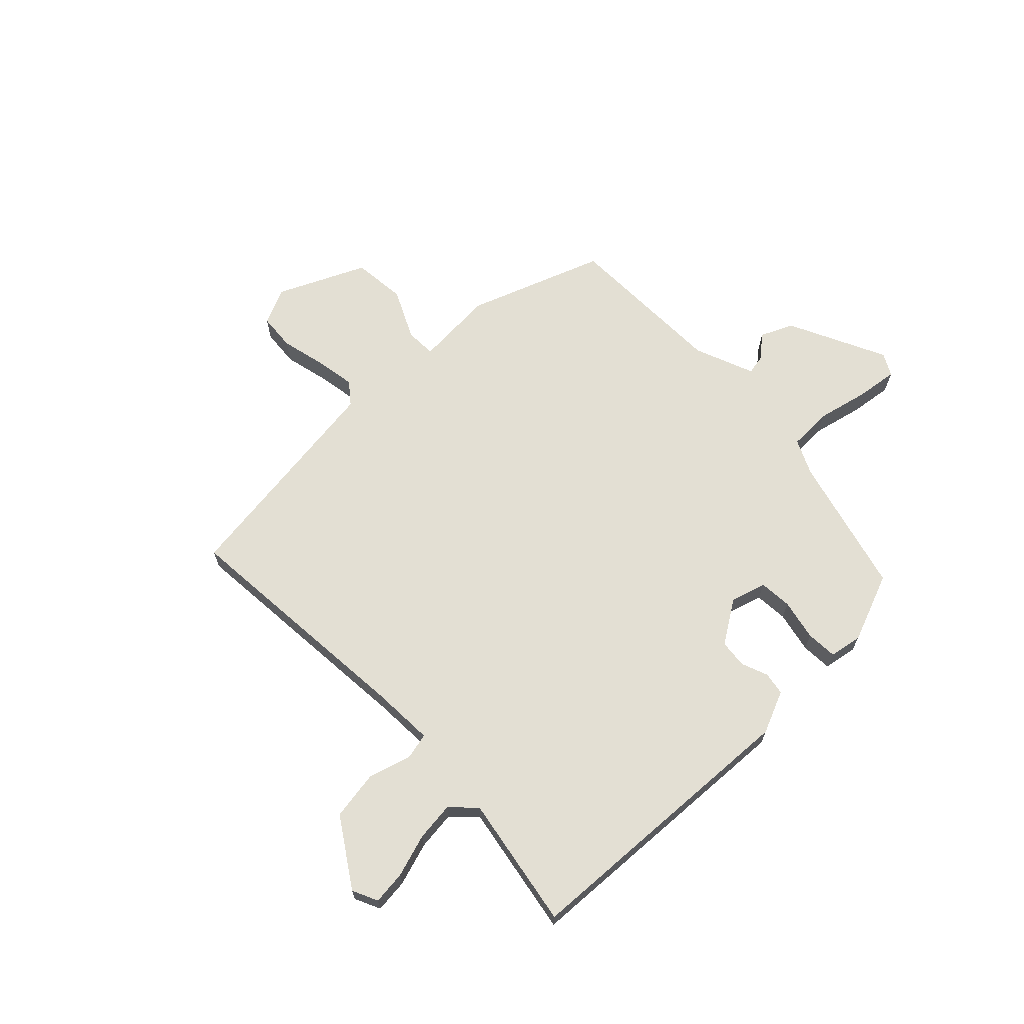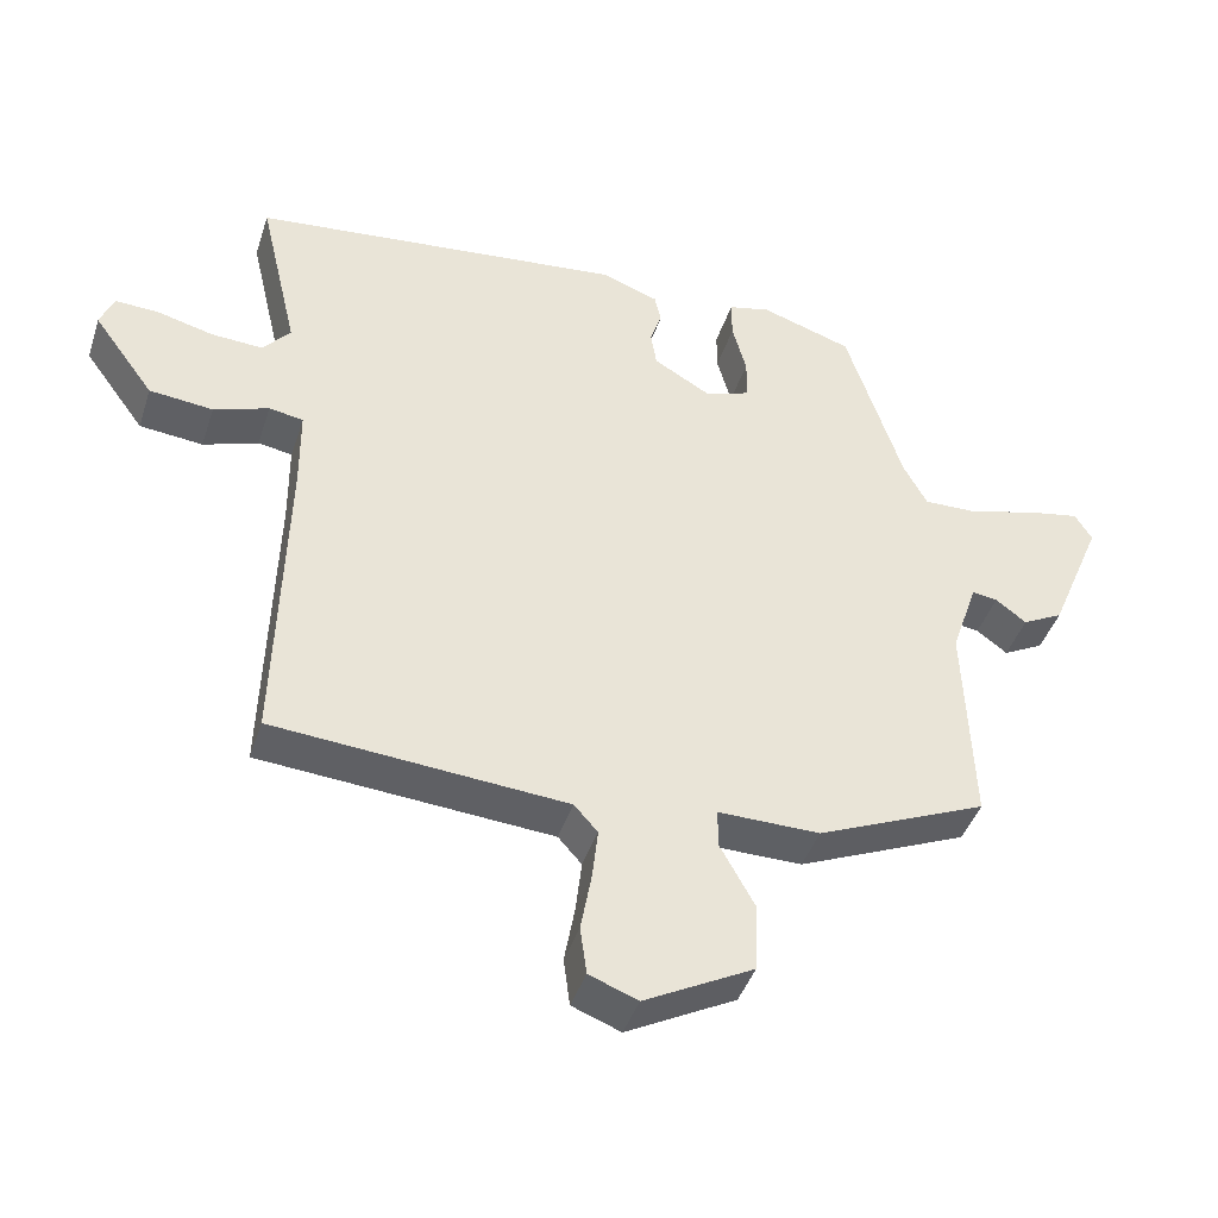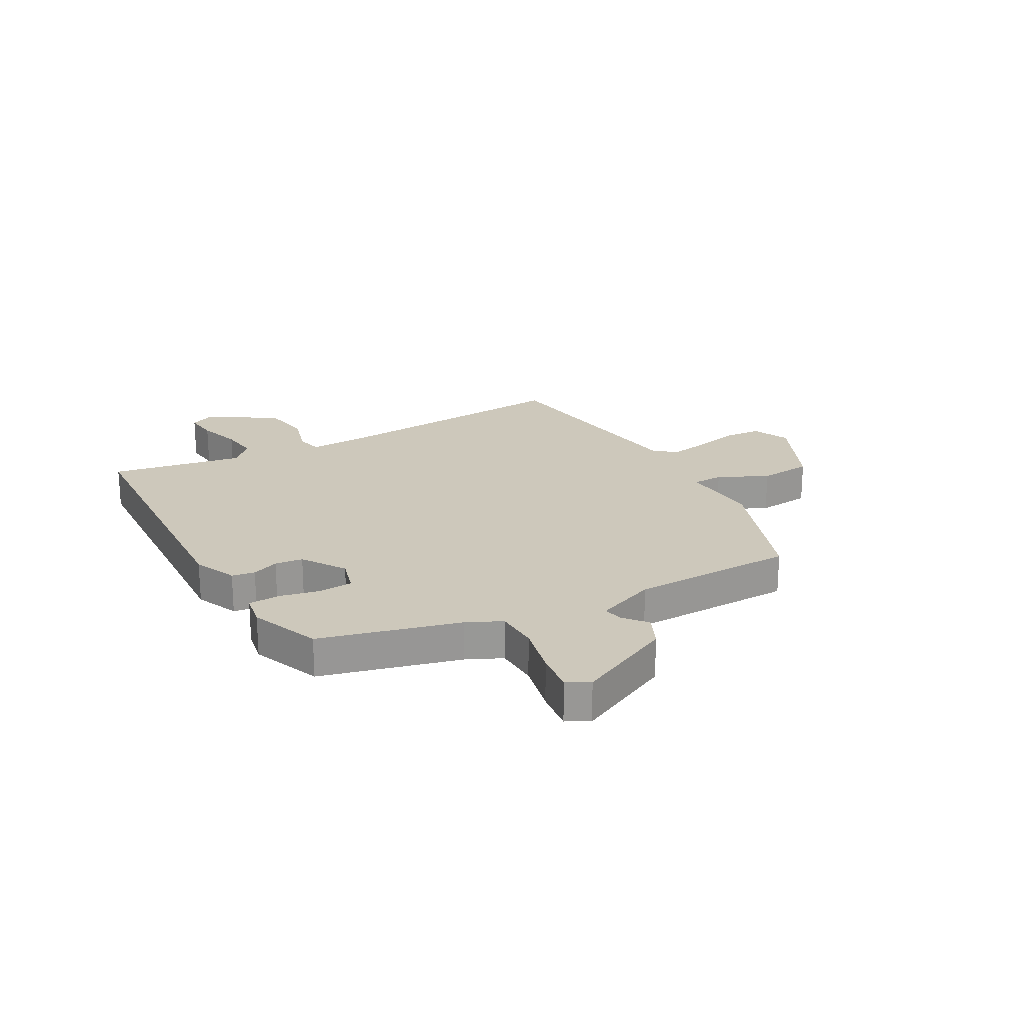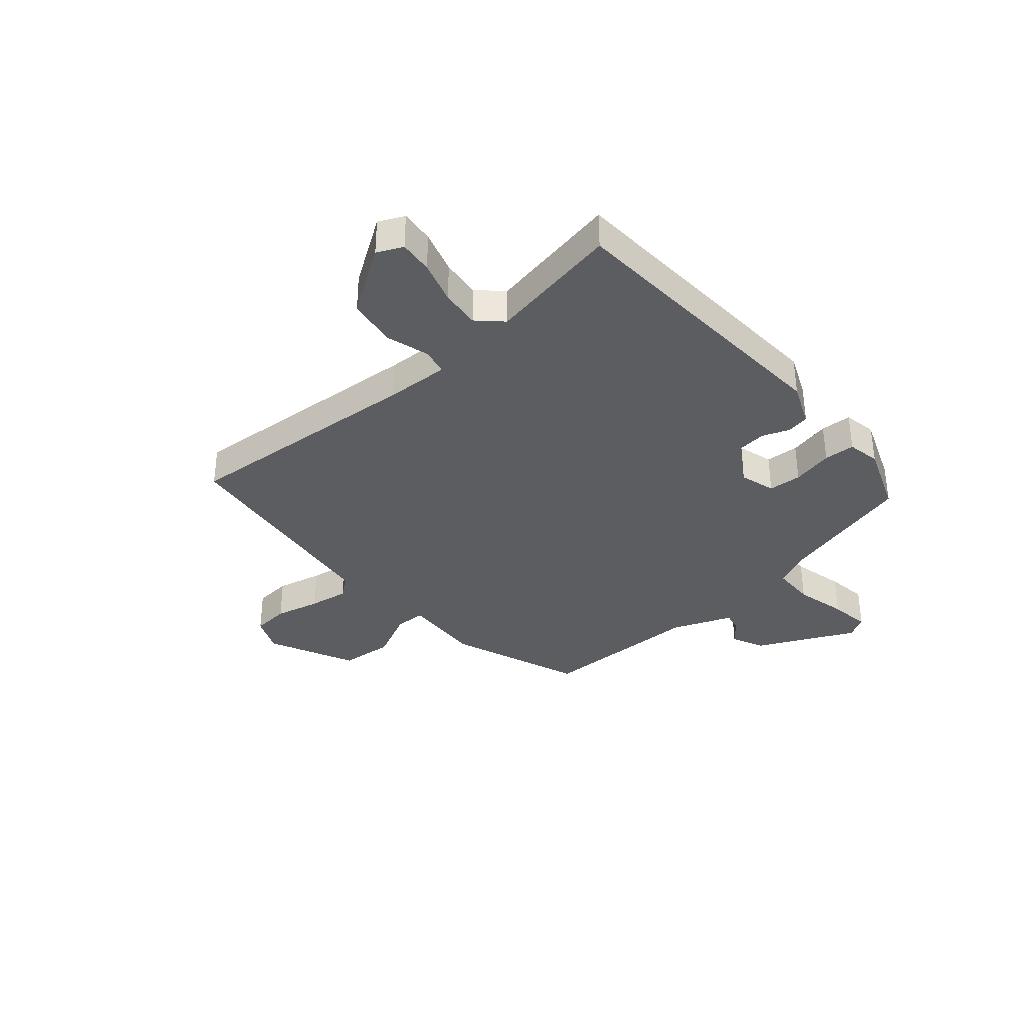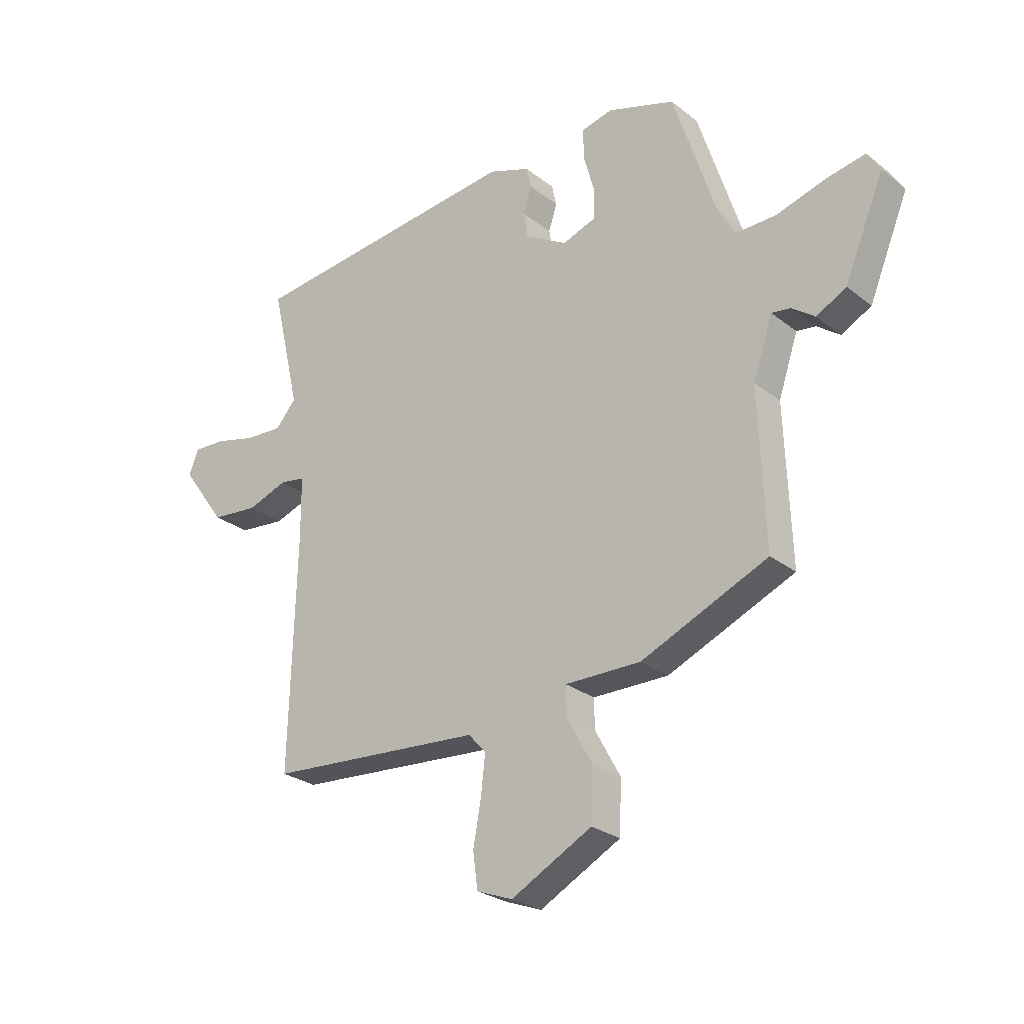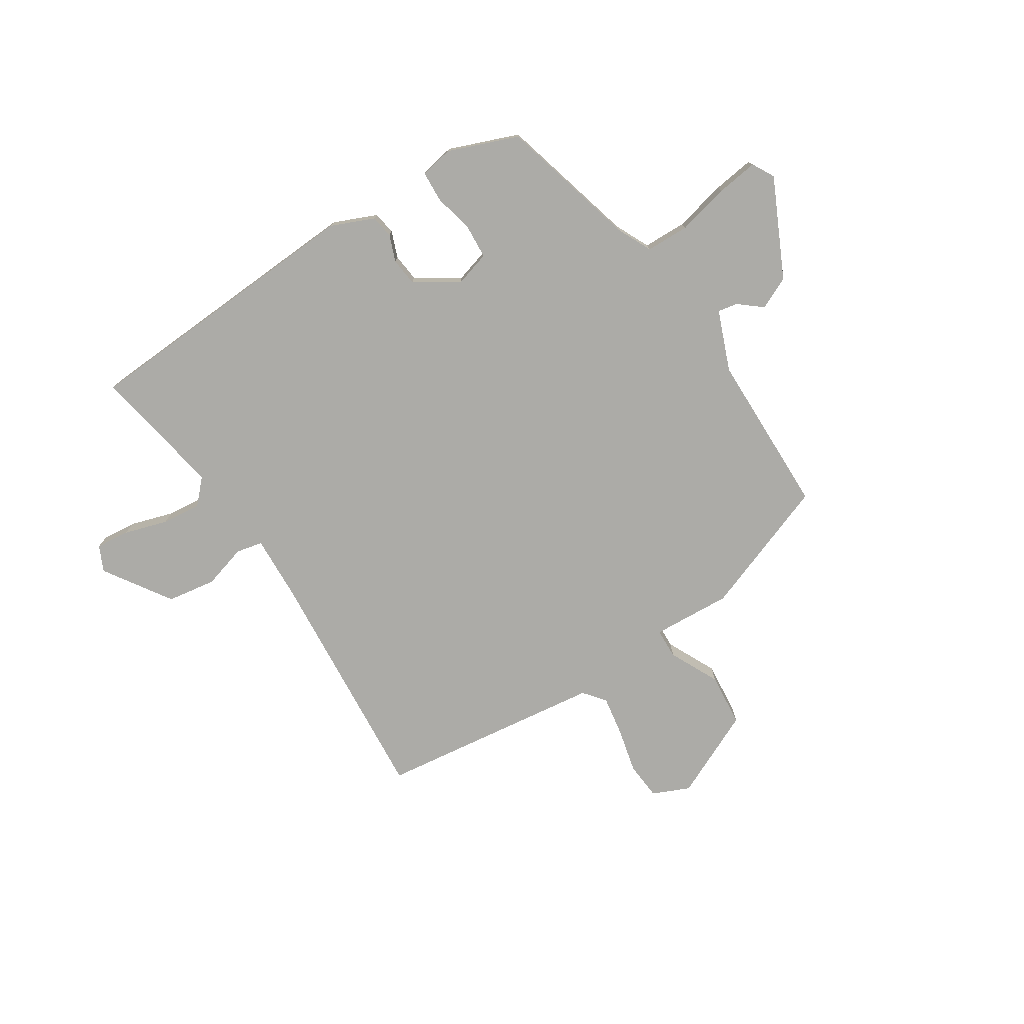
<metadata>
{"format":"obj","ext":"obj","renderer":"f3d","projection":"perspective","resolution":1024,"background":"white","views":[{"elev":66.9,"azim":-47.2,"up":"+Y"},{"elev":-42.8,"azim":-17.6,"up":"+Z"},{"elev":21.9,"azim":57.6,"up":"+Y"},{"elev":-35.6,"azim":-52.0,"up":"+Y"},{"elev":-26.5,"azim":39.6,"up":"+Z"},{"elev":-76.2,"azim":29.8,"up":"+Y"}]}
</metadata>
<code>
v 0.516 0.07 -0.389
v 0.277 0.07 -0.492
v 0.134 0.07 -0.491
v 0.135 0.07 -0.546
v 0.183 0.07 -0.633
v 0.179 0.07 -0.73
v 0.026 0.07 -0.811
v -0.042 0.07 -0.785
v -0.051 0.07 -0.718
v -0.036 0.07 -0.635
v -0.028 0.07 -0.563
v -0.061 0.07 -0.526
v -0.47 0.07 -0.495
v -0.458 0.07 -0.055
v -0.459 0.07 0.06
v -0.507 0.07 0.068
v -0.584 0.07 0.041
v -0.673 0.07 0.05
v -0.758 0.07 0.166
v -0.739 0.07 0.213
v -0.678 0.07 0.21
v -0.599 0.07 0.19
v -0.528 0.07 0.186
v -0.489 0.07 0.231
v -0.544 0.07 0.467
v -0.019 0.07 0.524
v 0.06 0.07 0.495
v 0.069 0.07 0.454
v 0.053 0.07 0.405
v 0.061 0.07 0.355
v 0.141 0.07 0.309
v 0.204 0.07 0.331
v 0.205 0.07 0.391
v 0.185 0.07 0.464
v 0.185 0.07 0.52
v 0.244 0.07 0.534
v 0.372 0.07 0.492
v 0.451 0.07 0.246
v 0.484 0.07 0.185
v 0.562 0.07 0.187
v 0.655 0.07 0.214
v 0.729 0.07 0.228
v 0.753 0.07 0.189
v 0.678 0.07 0.009
v 0.621 0.07 -0.021
v 0.578 0.07 0.011
v 0.542 0.07 0.016
v 0.505 0.07 -0.094
v 0.516 0 -0.389
v 0.277 0 -0.492
v 0.134 0 -0.491
v 0.135 0 -0.546
v 0.183 0 -0.633
v 0.179 0 -0.73
v 0.026 0 -0.811
v -0.042 0 -0.785
v -0.051 0 -0.718
v -0.036 0 -0.635
v -0.028 0 -0.563
v -0.061 0 -0.526
v -0.47 0 -0.495
v -0.458 0 -0.055
v -0.459 0 0.06
v -0.507 0 0.068
v -0.584 0 0.041
v -0.673 0 0.05
v -0.758 0 0.166
v -0.739 0 0.213
v -0.678 0 0.21
v -0.599 0 0.19
v -0.528 0 0.186
v -0.489 0 0.231
v -0.544 0 0.467
v -0.019 0 0.524
v 0.06 0 0.495
v 0.069 0 0.454
v 0.053 0 0.405
v 0.061 0 0.355
v 0.141 0 0.309
v 0.204 0 0.331
v 0.205 0 0.391
v 0.185 0 0.464
v 0.185 0 0.52
v 0.244 0 0.534
v 0.372 0 0.492
v 0.451 0 0.246
v 0.484 0 0.185
v 0.562 0 0.187
v 0.655 0 0.214
v 0.729 0 0.228
v 0.753 0 0.189
v 0.678 0 0.009
v 0.621 0 -0.021
v 0.578 0 0.011
v 0.542 0 0.016
v 0.505 0 -0.094
f 43 44 45 46
f 43 46 47
f 40 41 42 43
f 39 40 43 47
f 38 39 47 48
f 33 34 35 36
f 32 33 36 37
f 26 27 28 29
f 24 25 26 29
f 23 24 29 30
f 19 20 21 22
f 19 22 23
f 16 17 18 19
f 15 16 19 23
f 12 13 14
f 11 12 14 15
f 7 8 9 10
f 7 10 11
f 4 5 6 7
f 3 4 7 11
f 48 1 2 3
f 32 37 38 48
f 31 32 48 3
f 15 23 30 31
f 3 11 15 31
f 94 93 92 91
f 95 94 91
f 91 90 89 88
f 95 91 88 87
f 96 95 87 86
f 84 83 82 81
f 85 84 81 80
f 77 76 75 74
f 77 74 73 72
f 78 77 72 71
f 70 69 68 67
f 71 70 67
f 67 66 65 64
f 71 67 64 63
f 62 61 60
f 63 62 60 59
f 58 57 56 55
f 59 58 55
f 55 54 53 52
f 59 55 52 51
f 51 50 49 96
f 96 86 85 80
f 51 96 80 79
f 79 78 71 63
f 79 63 59 51
f 1 49 50 2
f 2 50 51 3
f 3 51 52 4
f 4 52 53 5
f 5 53 54 6
f 6 54 55 7
f 7 55 56 8
f 8 56 57 9
f 9 57 58 10
f 10 58 59 11
f 11 59 60 12
f 12 60 61 13
f 13 61 62 14
f 14 62 63 15
f 15 63 64 16
f 16 64 65 17
f 17 65 66 18
f 18 66 67 19
f 19 67 68 20
f 20 68 69 21
f 21 69 70 22
f 22 70 71 23
f 23 71 72 24
f 24 72 73 25
f 25 73 74 26
f 26 74 75 27
f 27 75 76 28
f 28 76 77 29
f 29 77 78 30
f 30 78 79 31
f 31 79 80 32
f 32 80 81 33
f 33 81 82 34
f 34 82 83 35
f 35 83 84 36
f 36 84 85 37
f 37 85 86 38
f 38 86 87 39
f 39 87 88 40
f 40 88 89 41
f 41 89 90 42
f 42 90 91 43
f 43 91 92 44
f 44 92 93 45
f 45 93 94 46
f 46 94 95 47
f 47 95 96 48
f 48 96 49 1

</code>
